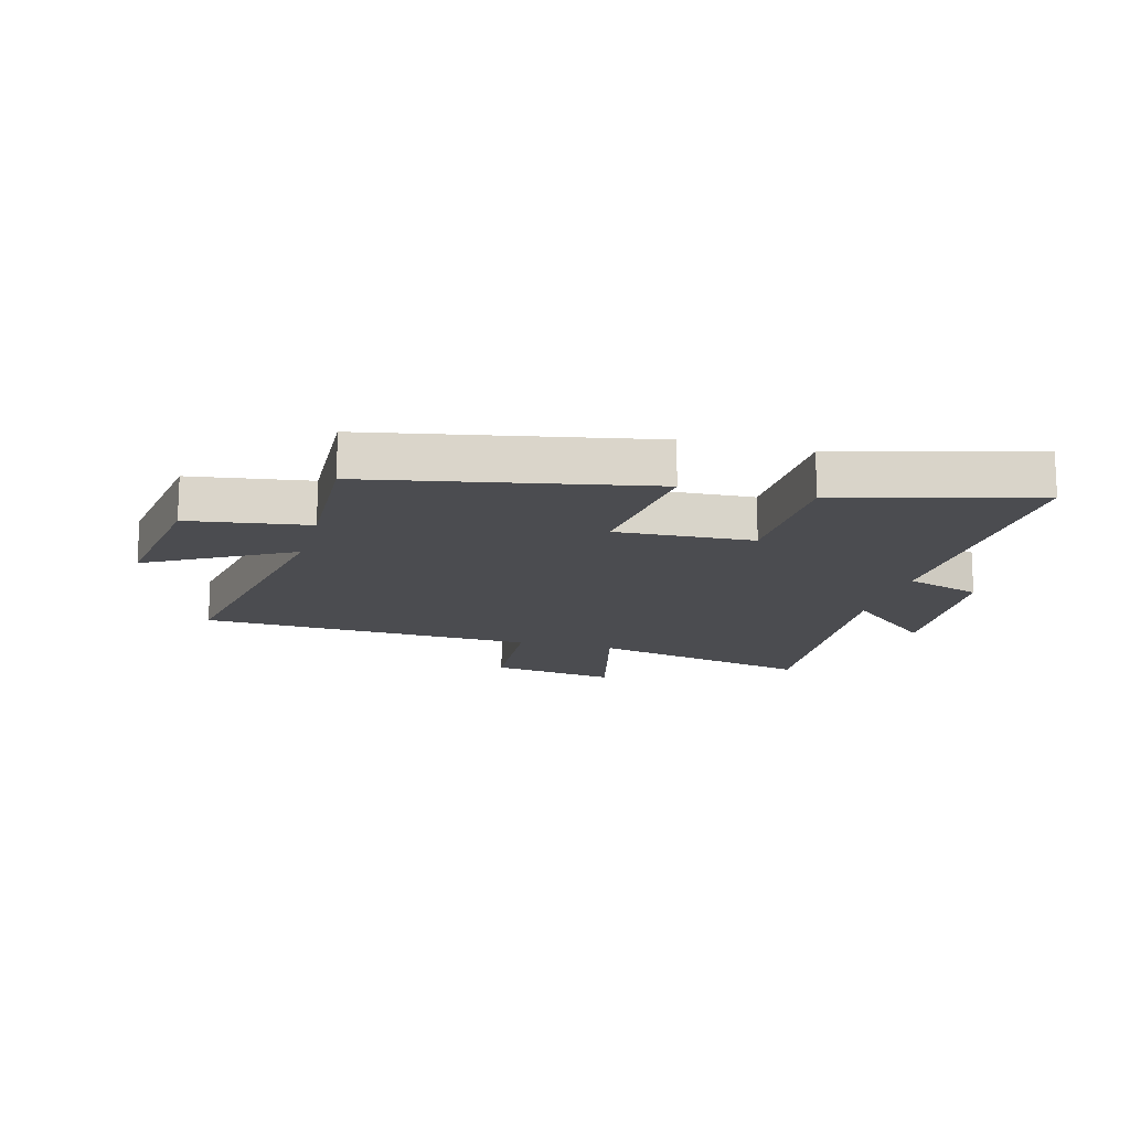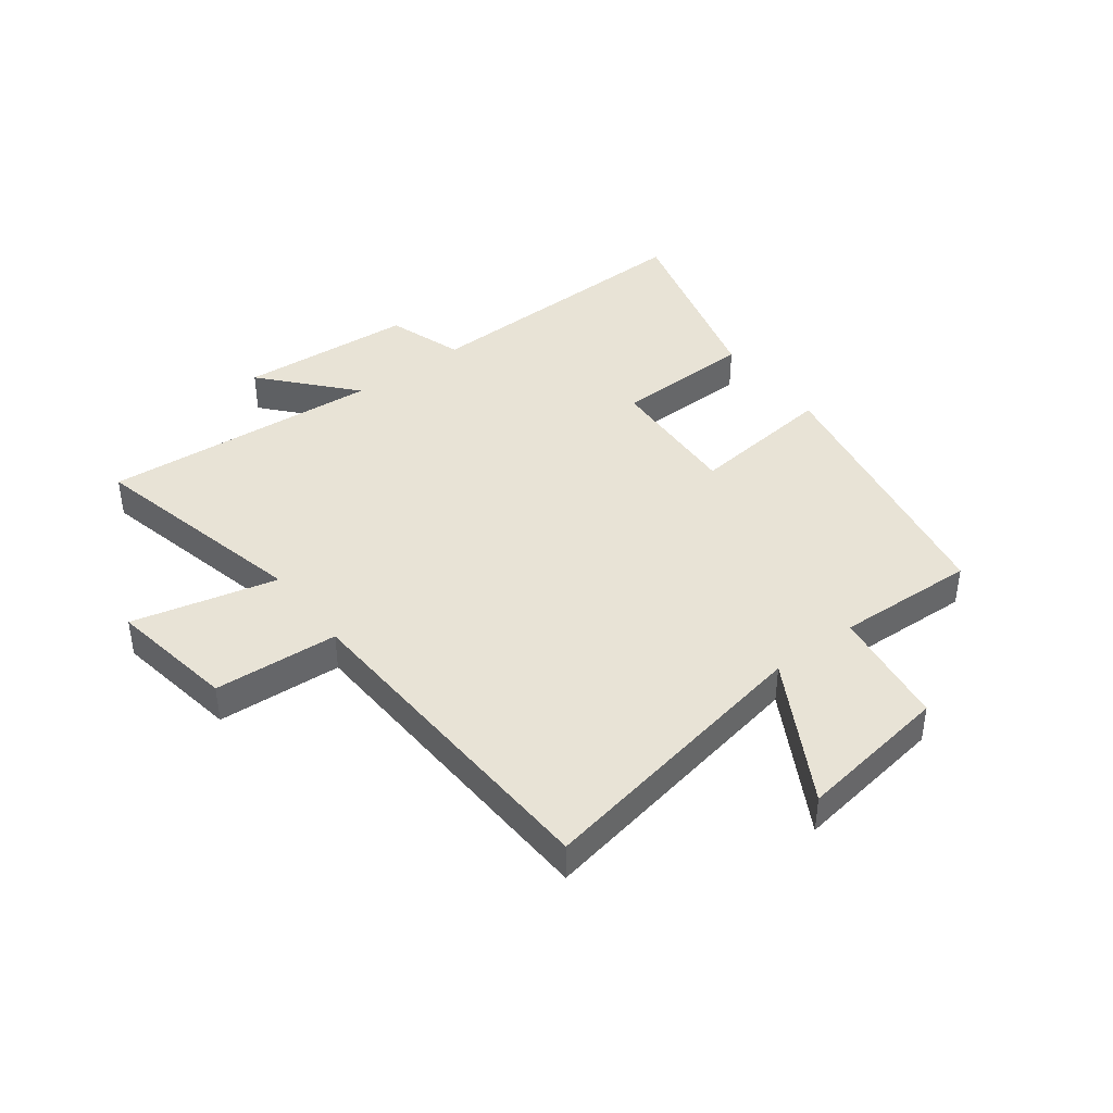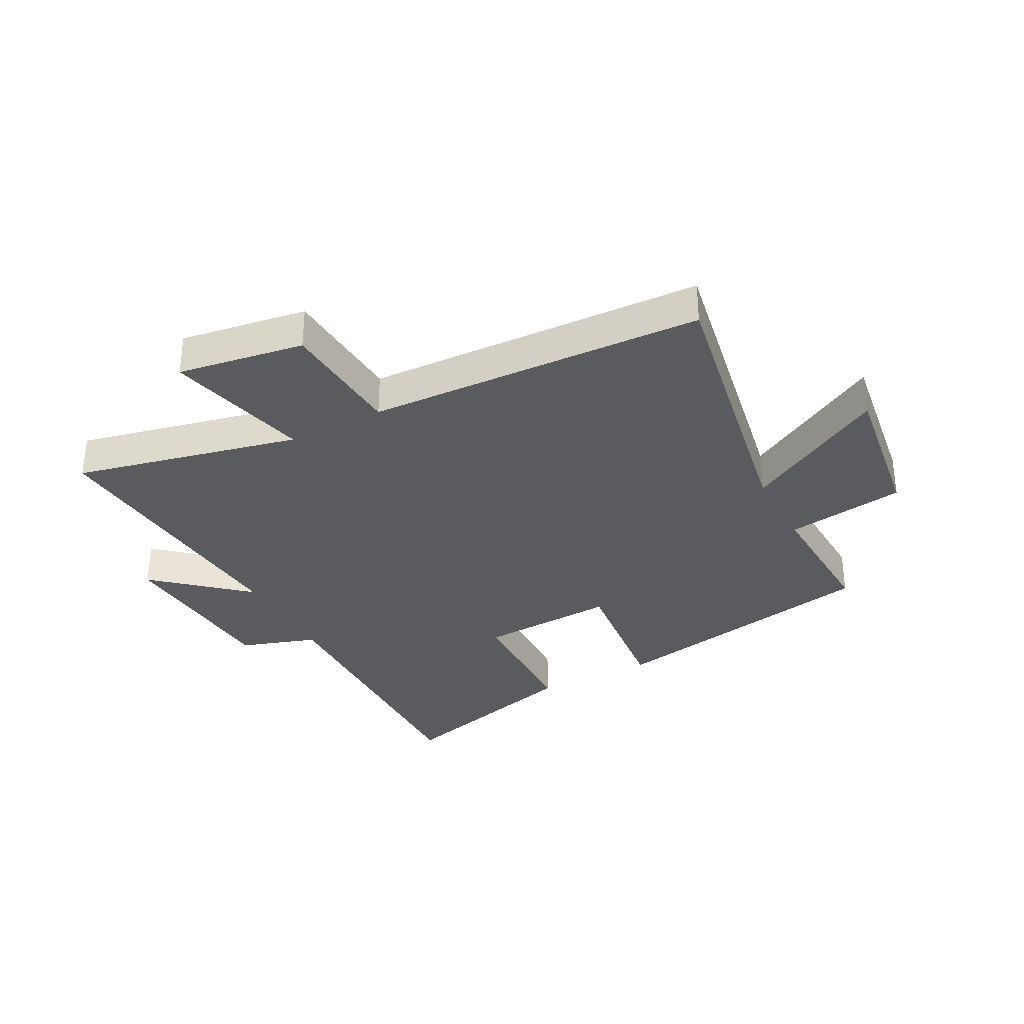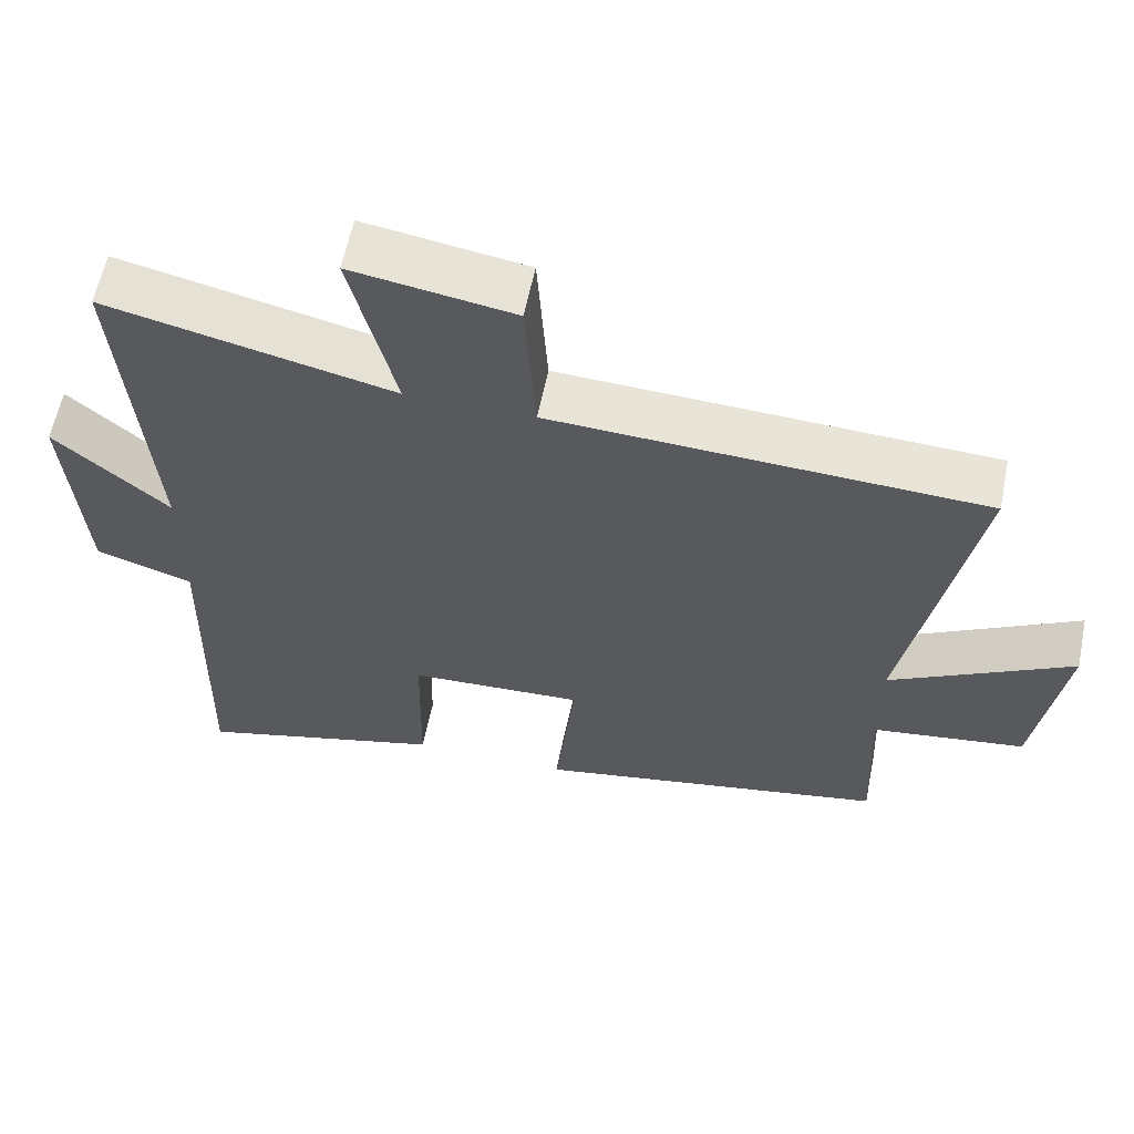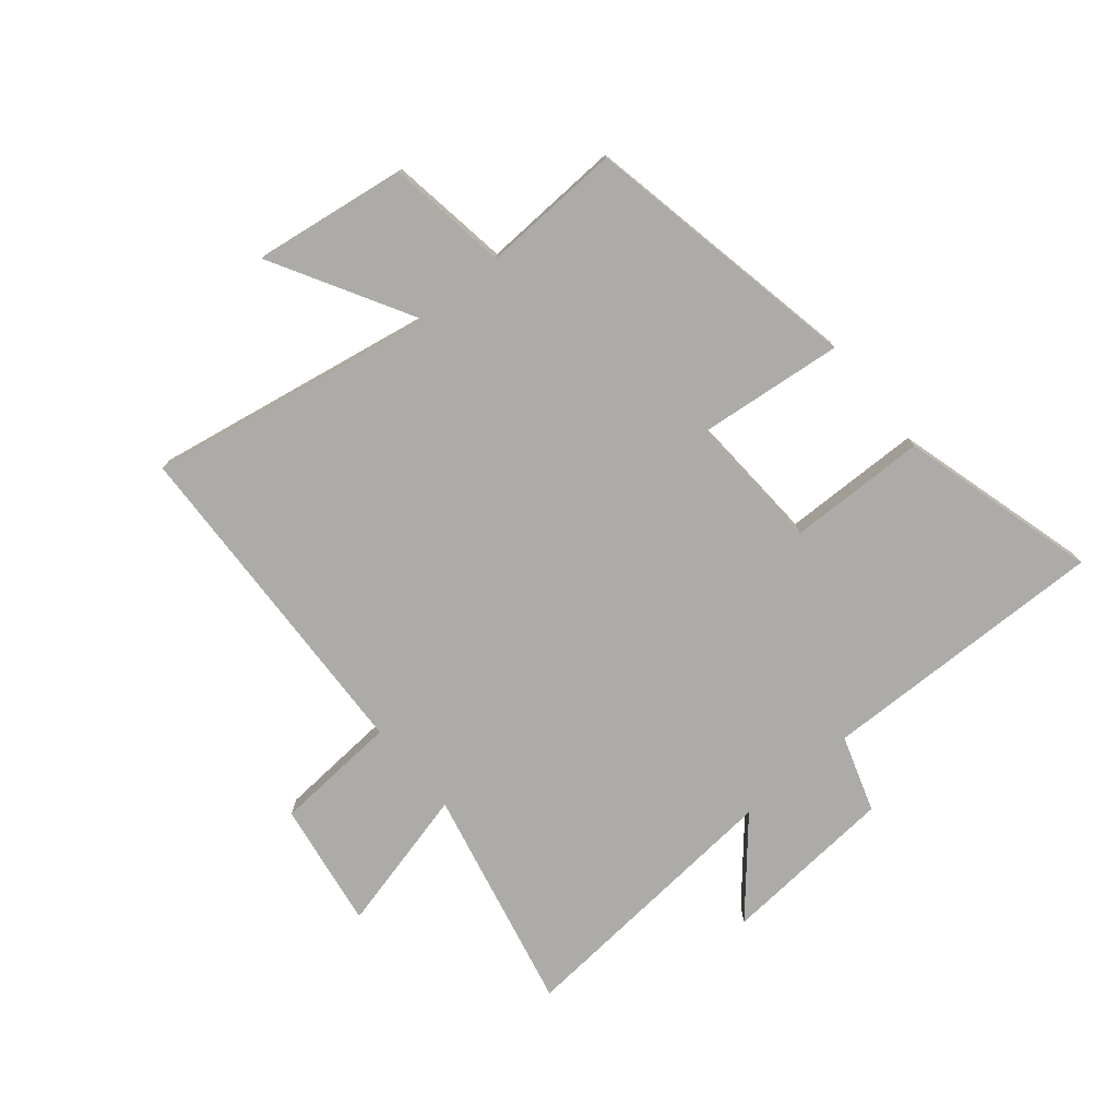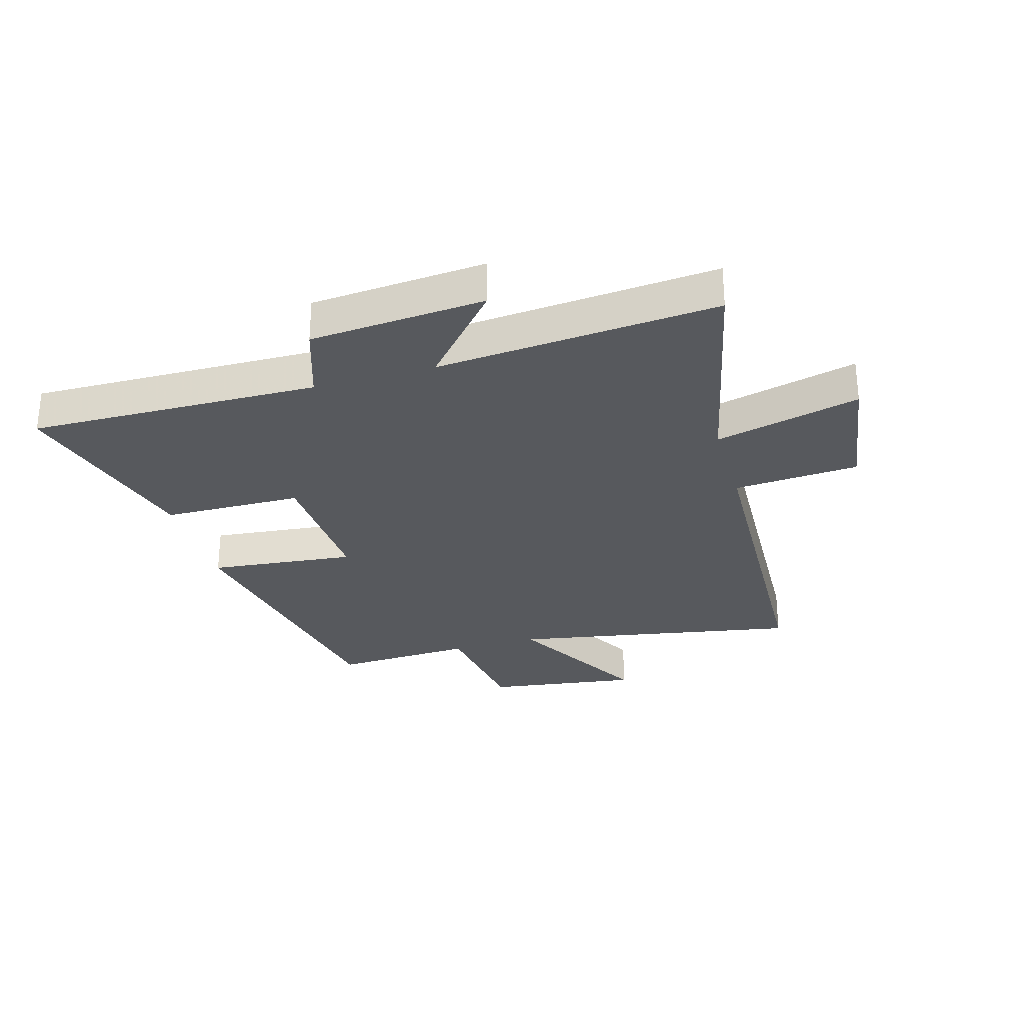
<metadata>
{"format":"obj","ext":"obj","renderer":"f3d","projection":"perspective","resolution":1024,"background":"white","views":[{"elev":-15.2,"azim":164.9,"up":"+Y"},{"elev":41.6,"azim":52.7,"up":"+Y"},{"elev":-33.3,"azim":27.9,"up":"+Y"},{"elev":60.5,"azim":11.6,"up":"+Z"},{"elev":-76.2,"azim":129.9,"up":"+Y"},{"elev":-29.5,"azim":-73.7,"up":"+Y"}]}
</metadata>
<code>
v 0.51 0.07 -0.409
v 0.036 0.07 -0.5
v 0.063 0.07 -0.251
v -0.171 0.07 -0.263
v -0.176 0.07 -0.5
v -0.511 0.07 -0.592
v -0.5 0.07 -0.099
v -0.63 0.07 -0.056
v -0.652 0.07 0.242
v -0.5 0.07 0.109
v -0.538 0.07 0.587
v -0.155 0.07 0.5
v -0.215 0.07 0.747
v 0.001 0.07 0.713
v 0.015 0.07 0.5
v 0.59 0.07 0.475
v 0.5 0.07 -0.016
v 0.743 0.07 0.12
v 0.705 0.07 -0.14
v 0.5 0.07 -0.17
v 0.51 0 -0.409
v 0.036 0 -0.5
v 0.063 0 -0.251
v -0.171 0 -0.263
v -0.176 0 -0.5
v -0.511 0 -0.592
v -0.5 0 -0.099
v -0.63 0 -0.056
v -0.652 0 0.242
v -0.5 0 0.109
v -0.538 0 0.587
v -0.155 0 0.5
v -0.215 0 0.747
v 0.001 0 0.713
v 0.015 0 0.5
v 0.59 0 0.475
v 0.5 0 -0.016
v 0.743 0 0.12
v 0.705 0 -0.14
v 0.5 0 -0.17
f 17 18 19 20
f 15 16 17
f 15 17 20
f 12 13 14 15
f 12 15 20 1
f 10 11 12 1
f 7 8 9 10
f 4 5 6 7
f 3 4 7 10
f 1 2 3
f 1 3 10
f 40 39 38 37
f 37 36 35
f 40 37 35
f 35 34 33 32
f 21 40 35 32
f 21 32 31 30
f 30 29 28 27
f 27 26 25 24
f 30 27 24 23
f 23 22 21
f 30 23 21
f 1 21 22 2
f 2 22 23 3
f 3 23 24 4
f 4 24 25 5
f 5 25 26 6
f 6 26 27 7
f 7 27 28 8
f 8 28 29 9
f 9 29 30 10
f 10 30 31 11
f 11 31 32 12
f 12 32 33 13
f 13 33 34 14
f 14 34 35 15
f 15 35 36 16
f 16 36 37 17
f 17 37 38 18
f 18 38 39 19
f 19 39 40 20
f 20 40 21 1

</code>
